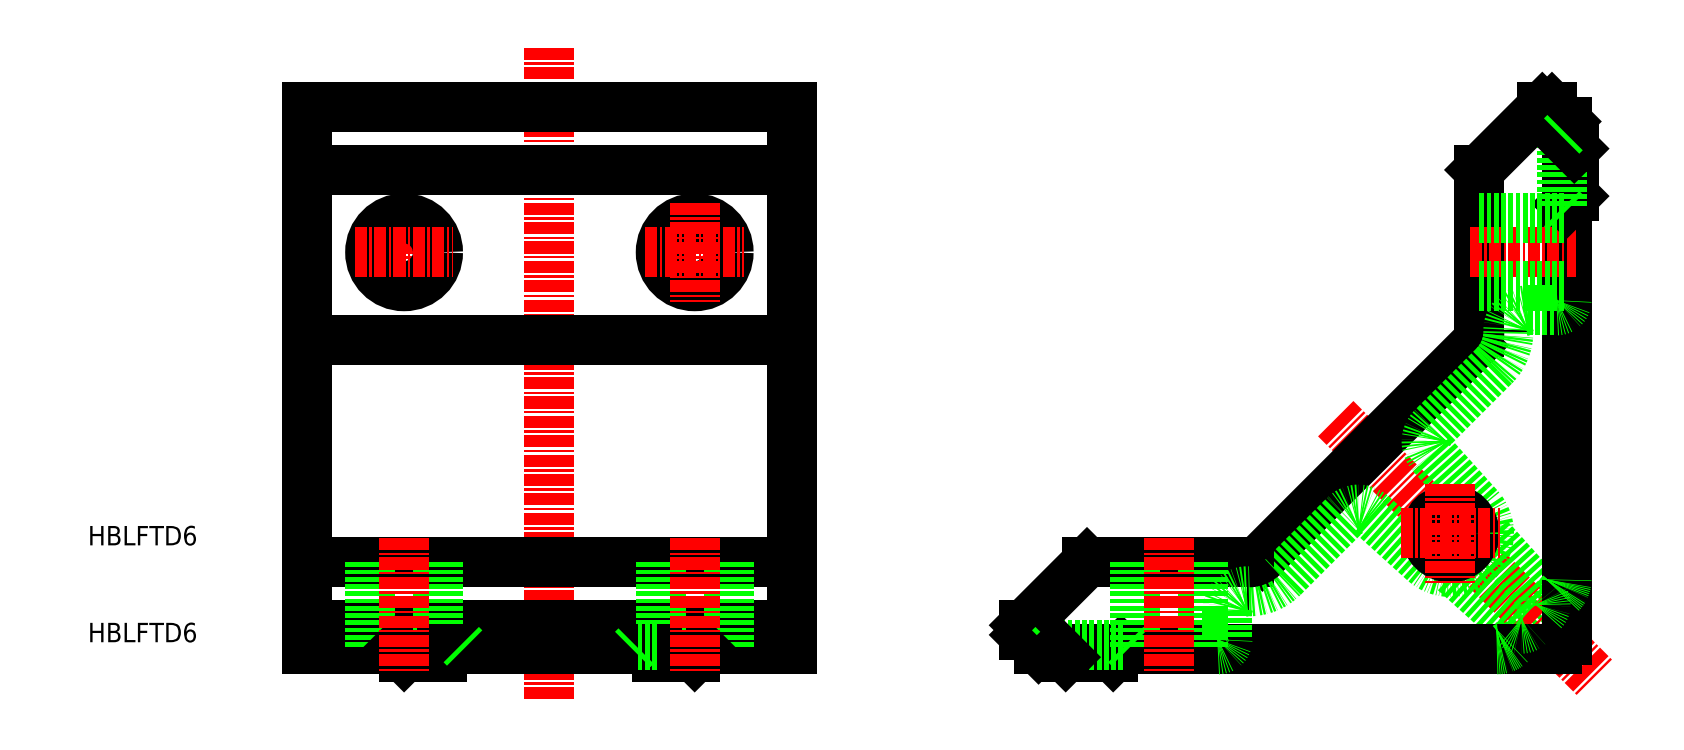
<metadata>
{"format":"dxf","ext":"dxf","renderer":"ezdxf+matplotlib","layout":"modelspace","background":"white","min_lineweight":24,"dpi":150}
</metadata>
<code>
0
SECTION
2
ENTITIES
0
LINE
8
0
10
105.8
20
14.83
30
0
11
105.8
21
19.73
31
0
0
LINE
8
0
10
104.4
20
-26.19
30
0
11
99.22
21
-31.38
31
0
0
LINE
8
CENTER
10
81.18
20
-8.148
30
0
11
108
21
-34.97
31
0
0
LINE
8
0
10
96.97
20
-20.42
30
0
11
102.6
21
-26.67
31
0
0
LINE
8
0
10
93.45
20
-23.94
30
0
11
99.7
21
-29.57
31
0
0
LINE
8
0
10
105
20
22.53
30
0
11
105
21
-30.97
31
0
0
LINE
8
0
10
96
20
17.53
30
0
11
96
21
0.8284
31
0
0
LINE
8
CENTER
10
95
20
9.029
30
0
11
106
21
9.029
31
0
0
LINE
8
0
10
95.41
20
-0.5858
30
0
11
73.62
21
-22.38
31
0
0
LINE
8
0
10
97.54
20
-2.707
30
0
11
91.14
21
-9.099
31
0
0
LINE
8
0
10
105.8
20
14.83
30
0
11
105
21
14.03
31
0
0
LINE
8
0
10
102.5
20
24.03
30
0
11
96
21
17.53
31
0
0
LINE
8
0
10
75.74
20
-24.51
30
0
11
82.13
21
-18.11
31
0
0
LINE
8
0
10
91.07
20
-11.85
30
0
11
95.97
21
-17.29
31
0
0
LINE
8
0
10
84.88
20
-18.04
30
0
11
90.32
21
-22.94
31
0
0
LINE
8
0
10
103.5
20
24.03
30
0
11
105
21
22.53
31
0
0
LINE
8
0
10
102.5
20
24.03
30
0
11
103.5
21
24.03
31
0
0
LINE
8
0
10
104.5
20
13.53
30
0
11
105
21
13.03
31
0
0
LINE
8
0
10
104.5
20
21.03
30
0
11
104.5
21
13.53
31
0
0
LINE
8
0
10
99
20
1.029
30
0
11
99
21
0.8284
31
0
0
LINE
8
0
10
58.2
20
-32.77
30
0
11
53.3
21
-32.77
31
0
0
LINE
8
0
10
50.5
20
-31.97
30
0
11
104
21
-31.97
31
0
0
LINE
8
0
10
55.5
20
-22.97
30
0
11
72.2
21
-22.97
31
0
0
LINE
8
0
10
58.2
20
-32.77
30
0
11
59
21
-31.97
31
0
0
LINE
8
0
10
49
20
-29.47
30
0
11
55.5
21
-22.97
31
0
0
LINE
8
0
10
49
20
-30.47
30
0
11
50.5
21
-31.97
31
0
0
LINE
8
0
10
49
20
-29.47
30
0
11
49
21
-30.47
31
0
0
LINE
8
0
10
59.5
20
-31.47
30
0
11
60
21
-31.97
31
0
0
LINE
8
0
10
52
20
-31.47
30
0
11
59.5
21
-31.47
31
0
0
LINE
8
0
10
72
20
-25.97
30
0
11
72.2
21
-25.97
31
0
0
LINE
8
0
10
105
20
20.53
30
0
11
105.8
21
19.73
31
0
0
LINE
8
0
10
104.5
20
21.03
30
0
11
105
21
21.53
31
0
0
LINE
8
0
10
52
20
-31.47
30
0
11
51.5
21
-31.97
31
0
0
LINE
8
0
10
52.5
20
-31.97
30
0
11
53.3
21
-32.77
31
0
0
LINE
8
0
10
96
20
12.53
30
0
11
105
21
12.53
31
0
0
LINE
8
0
10
96
20
5.529
30
0
11
105
21
5.529
31
0
0
LINE
8
0
10
101
20
3.029
30
0
11
104
21
3.029
31
0
0
LINE
8
0
10
70
20
-27.97
30
0
11
70
21
-30.97
31
0
0
LINE
8
0
10
67.5
20
-22.97
30
0
11
67.5
21
-31.97
31
0
0
LINE
8
0
10
60.5
20
-22.97
30
0
11
60.5
21
-31.97
31
0
0
LINE
8
CENTER
10
0
20
30.15
30
0
11
0
21
-37.42
31
0
0
LINE
8
0
10
25
20
24.03
30
0
11
25
21
-31.97
31
0
0
LINE
8
0
10
-25
20
24.03
30
0
11
-25
21
-31.97
31
0
0
LINE
8
0
10
-25
20
24.03
30
0
11
25
21
24.03
31
0
0
LINE
8
0
10
-25
20
17.53
30
0
11
25
21
17.53
31
0
0
LINE
8
0
10
-25
20
0
30
0
11
25
21
0
31
0
0
LINE
8
0
10
-25
20
-22.97
30
0
11
25
21
-22.97
31
0
0
LINE
8
0
10
-25
20
-29.47
30
0
11
25
21
-29.47
31
0
0
LINE
8
0
10
-25
20
-30.47
30
0
11
25
21
-30.47
31
0
0
LINE
8
0
10
-25
20
-31.97
30
0
11
25
21
-31.97
31
0
0
LINE
8
0
10
-15
20
-32.77
30
0
11
-11.1
21
-32.77
31
0
0
LINE
8
CENTER
10
-15
20
14.13
30
0
11
-15
21
3.929
31
0
0
LINE
8
0
10
11.5
20
-22.97
30
0
11
11.5
21
-31.97
31
0
0
LINE
8
0
10
18.5
20
-22.97
30
0
11
18.5
21
-31.97
31
0
0
LINE
8
0
10
-11.5
20
-22.97
30
0
11
-11.5
21
-31.97
31
0
0
LINE
8
0
10
-18.5
20
-22.97
30
0
11
-18.5
21
-31.97
31
0
0
LINE
8
0
10
-11.1
20
-31.47
30
0
11
-11.1
21
-31.97
31
0
0
LINE
8
0
10
11.1
20
-31.47
30
0
11
11.1
21
-31.97
31
0
0
LINE
8
0
10
11.1
20
-32.77
30
0
11
15
21
-32.77
31
0
0
LINE
8
0
10
-11.1
20
-31.47
30
0
11
-9.1
21
-31.47
31
0
0
LINE
8
0
10
15
20
-32.77
30
0
11
15.8
21
-31.97
31
0
0
LINE
8
0
10
-15.8
20
-31.97
30
0
11
-15
21
-32.77
31
0
0
LINE
8
0
10
-11.1
20
-31.97
30
0
11
-11.1
21
-32.77
31
0
0
LINE
8
0
10
11.1
20
-31.97
30
0
11
11.1
21
-32.77
31
0
0
LINE
8
0
10
8.6
20
-31.97
30
0
11
9.1
21
-31.47
31
0
0
LINE
8
0
10
-9.1
20
-31.47
30
0
11
-8.6
21
-31.97
31
0
0
LINE
8
0
10
9.1
20
-31.47
30
0
11
11.1
21
-31.47
31
0
0
ARC
8
0
10
101.9
20
-27.34
30
0
40
1
50
315
51
42
0
ARC
8
0
10
100.4
20
-28.82
30
0
40
1
50
228
51
315
0
ARC
8
0
10
104
20
-30.97
30
0
40
1
50
270
51
1e-06
0
ARC
8
0
10
94
20
0.8284
30
0
40
2
50
315
51
1e-06
0
ARC
8
0
10
93
20
-19.97
30
0
40
4
50
228
51
42
0
ARC
8
0
10
83.54
20
-19.53
30
0
40
2
50
48
51
135
0
ARC
8
0
10
92.56
20
-10.51
30
0
40
2
50
135
51
222
0
ARC
8
0
10
94
20
0.8284
30
0
40
5
50
315
51
1e-06
0
ARC
8
0
10
72.2
20
-20.97
30
0
40
5
50
270
51
315
0
ARC
8
0
10
72.2
20
-20.97
30
0
40
2
50
270
51
315
0
ARC
8
0
10
103
20
-24.78
30
0
40
2
50
315
51
1e-06
0
ARC
8
0
10
97.81
20
-29.97
30
0
40
2
50
270
51
315
0
ARC
8
0
10
104
20
4.029
30
0
40
1
50
270
51
1e-06
0
ARC
8
0
10
101
20
1.029
30
0
40
2
50
90
51
180
0
ARC
8
0
10
72
20
-27.97
30
0
40
2
50
90
51
180
0
ARC
8
0
10
69
20
-30.97
30
0
40
1
50
270
51
1e-06
0
CIRCLE
8
0
10
-15
20
9.029
30
0
40
3.5
0
CIRCLE
8
0
10
15
20
9.029
30
0
40
3.5
0
LINE
8
CENTER
10
-20.1
20
9.029
30
0
11
-9.9
21
9.029
31
0
0
LINE
8
CENTER
10
15
20
14.13
30
0
11
15
21
3.929
31
0
0
LINE
8
CENTER
10
9.9
20
9.029
30
0
11
20.1
21
9.029
31
0
0
LINE
8
CENTER
10
15
20
-20.47
30
0
11
15
21
-34.47
31
0
0
LINE
8
CENTER
10
-15
20
-20.47
30
0
11
-15
21
-34.47
31
0
0
LINE
8
CENTER
10
64
20
-20.47
30
0
11
64
21
-34.47
31
0
0
TEXT
8
0
10
-47.65
20
-21.23
30
0
40
2
1
HBLFTD6
0
TEXT
8
0
10
-47.65
20
-31.23
30
0
40
2
1
HBLFTD6
0
CIRCLE
8
0
10
93
20
-19.97
30
0
40
2.5
0
LINE
8
CENTER
10
87.9
20
-19.97
30
0
11
98.1
21
-19.97
31
0
0
LINE
8
CENTER
10
93
20
-14.87
30
0
11
93
21
-25.07
31
0
0
ENDSEC
0
EOF

</code>
